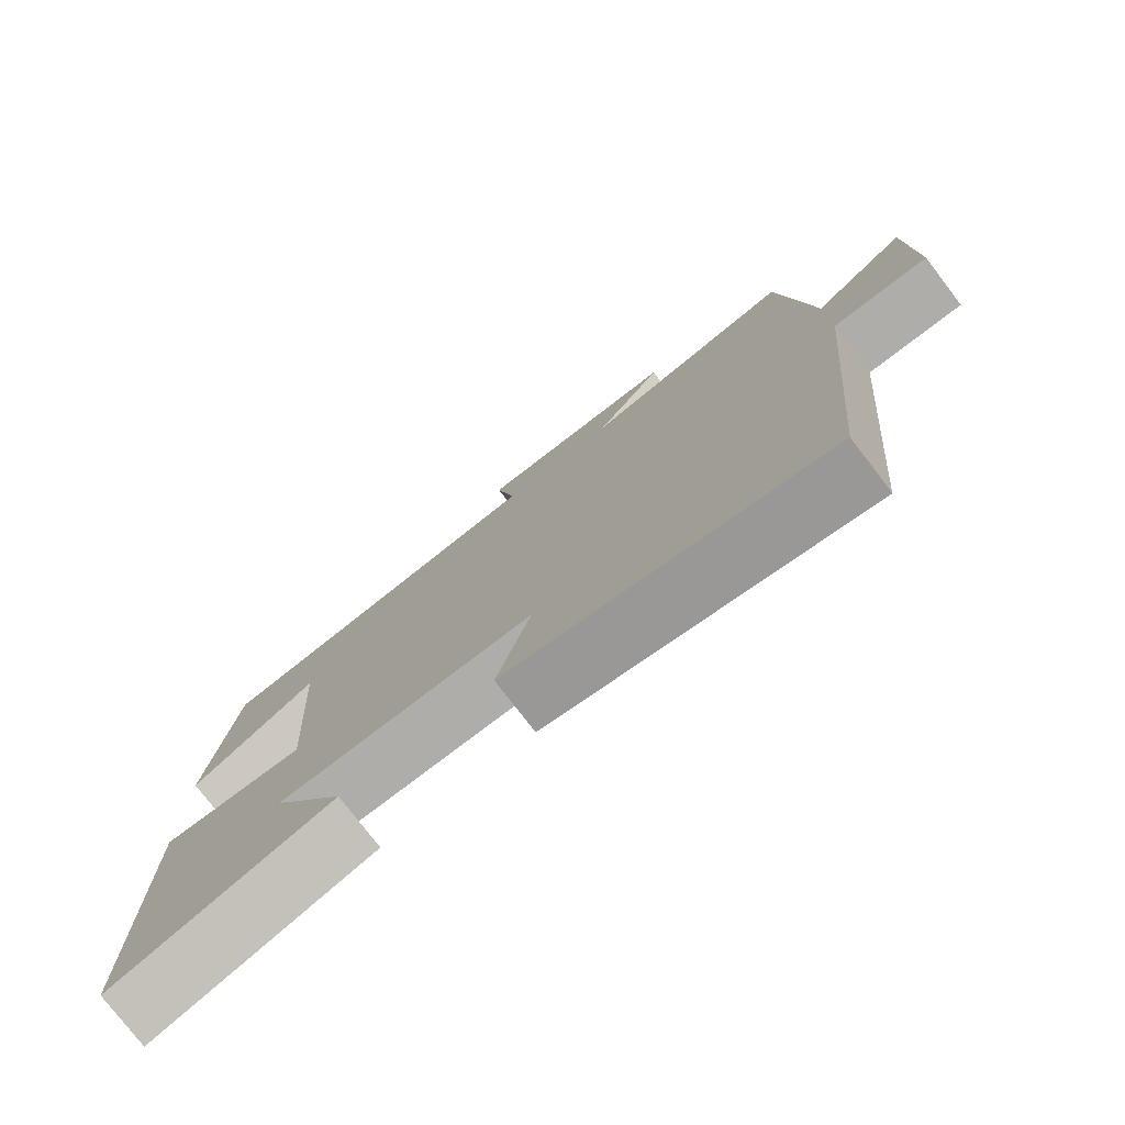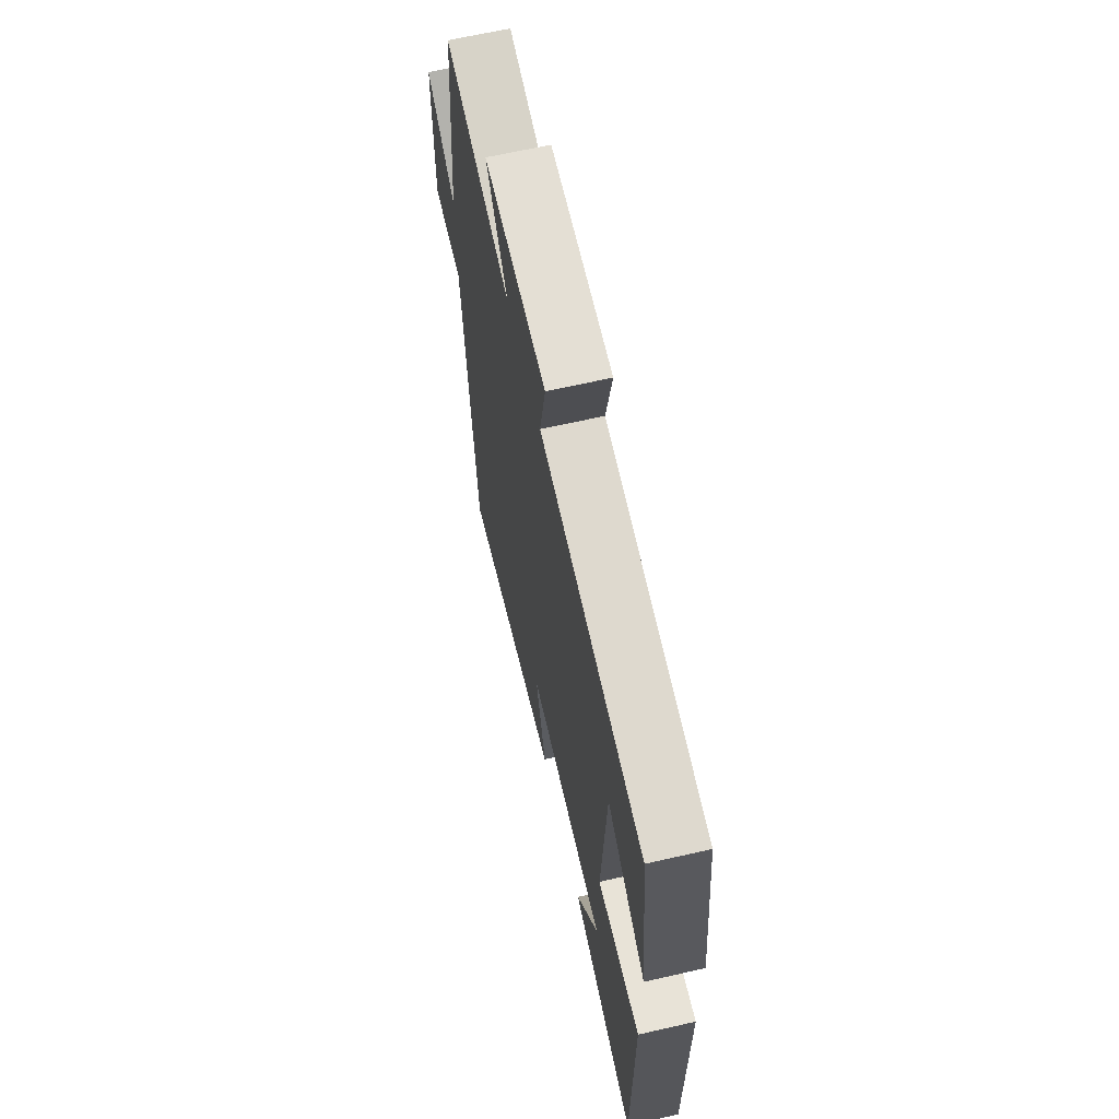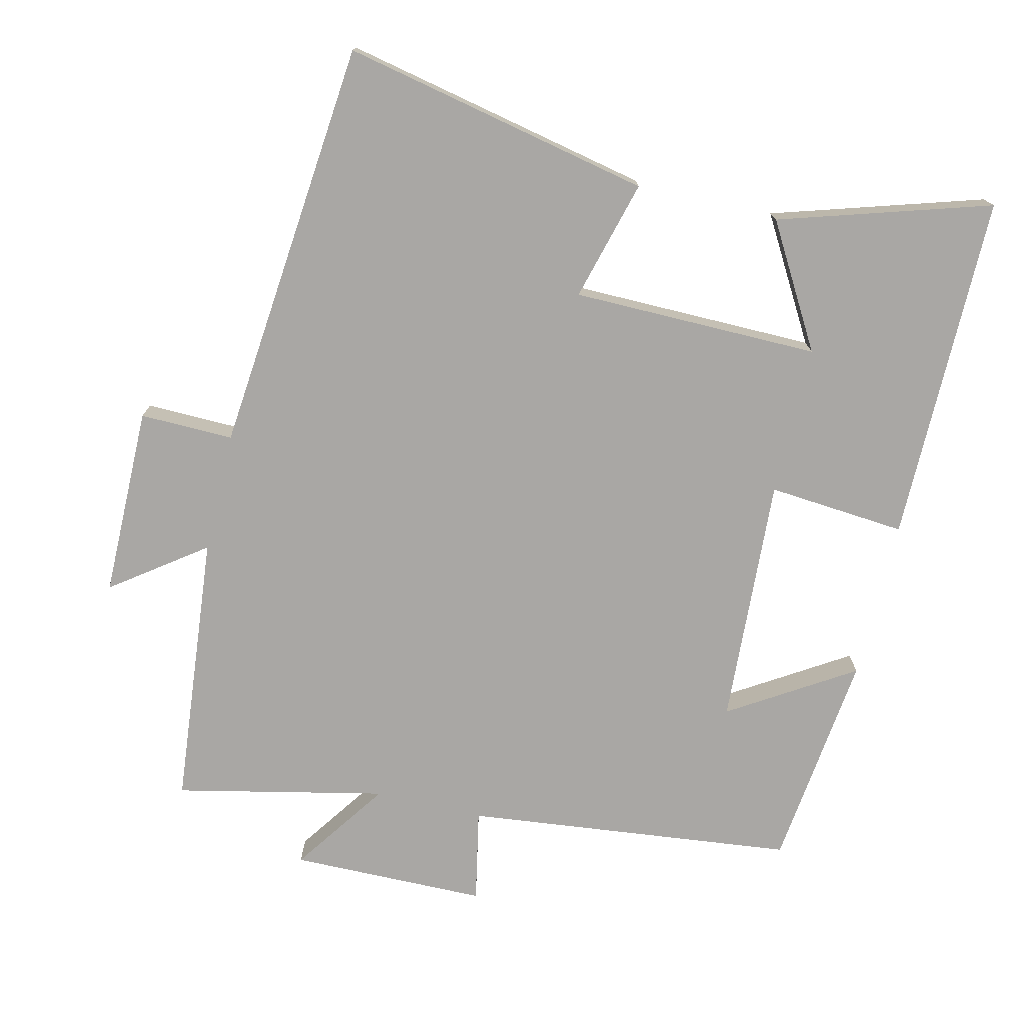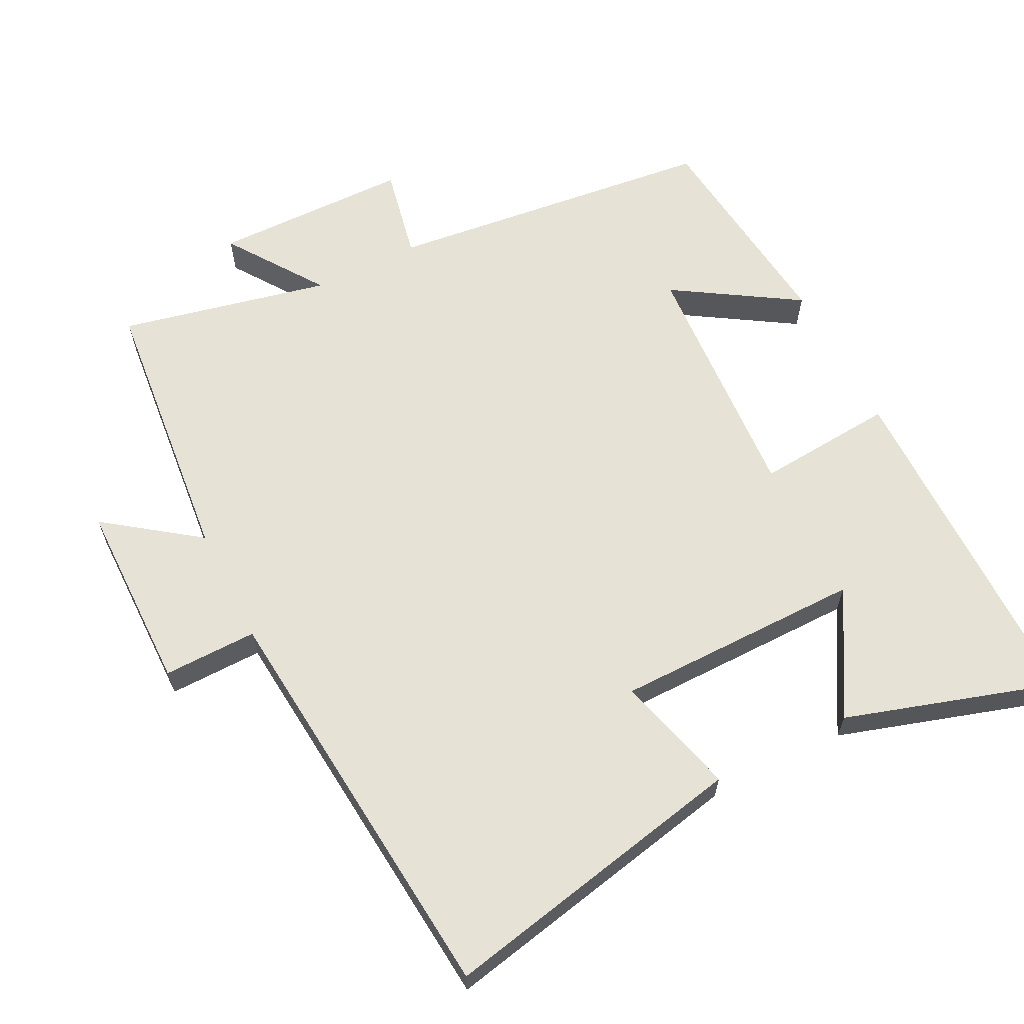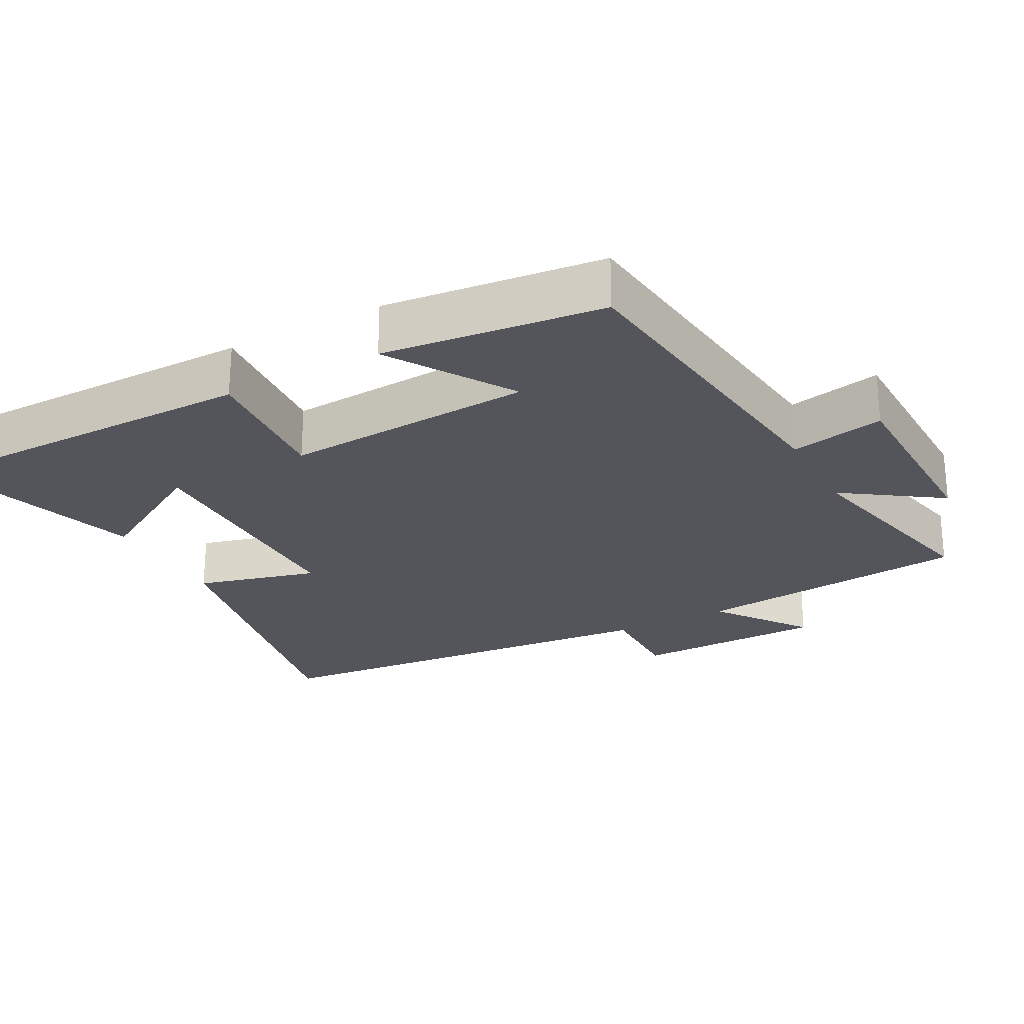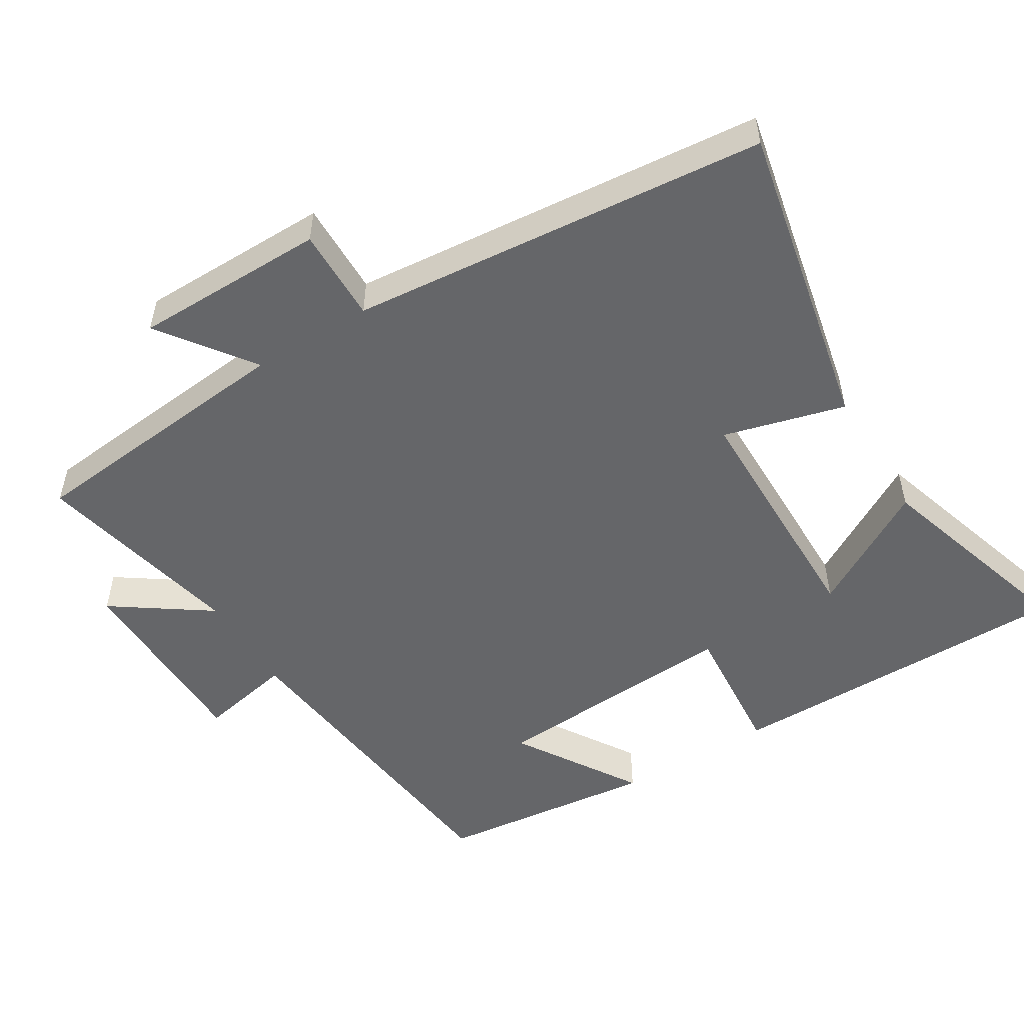
<metadata>
{"format":"obj","ext":"obj","renderer":"f3d","projection":"perspective","resolution":1024,"background":"white","views":[{"elev":-77.7,"azim":37.5,"up":"+Z"},{"elev":65.5,"azim":-102.9,"up":"+Z"},{"elev":-74.8,"azim":166.5,"up":"+Y"},{"elev":63.0,"azim":153.2,"up":"+Y"},{"elev":-24.9,"azim":-61.7,"up":"+Y"},{"elev":-51.9,"azim":121.4,"up":"+Y"}]}
</metadata>
<code>
v -0.498 0.07 -0.593
v -0.5 0.07 -0.096
v -0.303 0.07 -0.112
v -0.325 0.07 0.244
v -0.5 0.07 0.134
v -0.465 0.07 0.446
v 0.005 0.07 0.5
v -0.022 0.07 0.633
v 0.258 0.07 0.637
v 0.163 0.07 0.5
v 0.461 0.07 0.566
v 0.5 0.07 0.173
v 0.631 0.07 0.269
v 0.633 0.07 -0.003
v 0.5 0.07 -0.001
v 0.445 0.07 -0.591
v 0.005 0.07 -0.5
v 0.051 0.07 -0.328
v -0.301 0.07 -0.326
v -0.199 0.07 -0.5
v -0.498 0 -0.593
v -0.5 0 -0.096
v -0.303 0 -0.112
v -0.325 0 0.244
v -0.5 0 0.134
v -0.465 0 0.446
v 0.005 0 0.5
v -0.022 0 0.633
v 0.258 0 0.637
v 0.163 0 0.5
v 0.461 0 0.566
v 0.5 0 0.173
v 0.631 0 0.269
v 0.633 0 -0.003
v 0.5 0 -0.001
v 0.445 0 -0.591
v 0.005 0 -0.5
v 0.051 0 -0.328
v -0.301 0 -0.326
v -0.199 0 -0.5
f 19 20 1 2
f 18 19 2 3
f 15 16 17 18
f 15 18 3 4
f 12 13 14 15
f 12 15 4
f 11 12 4
f 10 11 4
f 7 8 9 10
f 7 10 4
f 4 5 6 7
f 22 21 40 39
f 23 22 39 38
f 38 37 36 35
f 24 23 38 35
f 35 34 33 32
f 24 35 32
f 24 32 31
f 24 31 30
f 30 29 28 27
f 24 30 27
f 27 26 25 24
f 1 21 22 2
f 2 22 23 3
f 3 23 24 4
f 4 24 25 5
f 5 25 26 6
f 6 26 27 7
f 7 27 28 8
f 8 28 29 9
f 9 29 30 10
f 10 30 31 11
f 11 31 32 12
f 12 32 33 13
f 13 33 34 14
f 14 34 35 15
f 15 35 36 16
f 16 36 37 17
f 17 37 38 18
f 18 38 39 19
f 19 39 40 20
f 20 40 21 1

</code>
